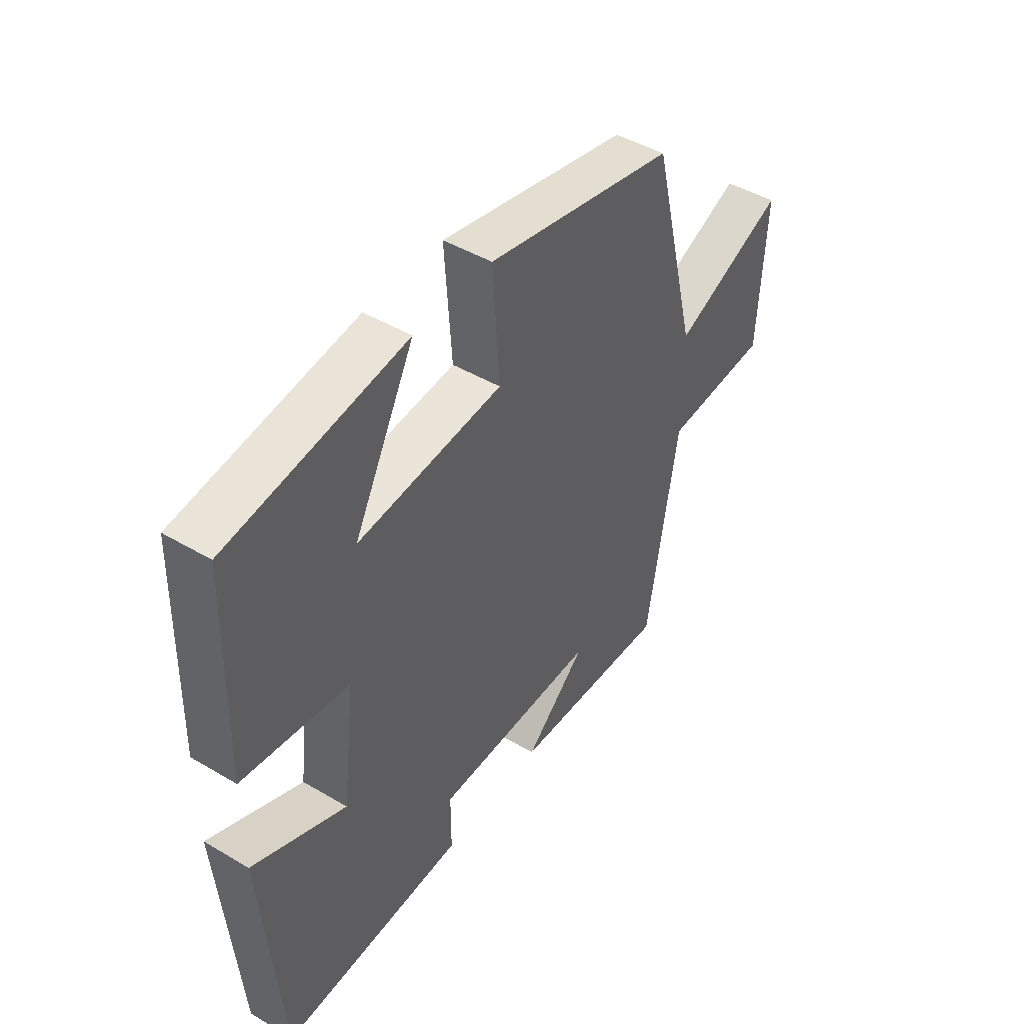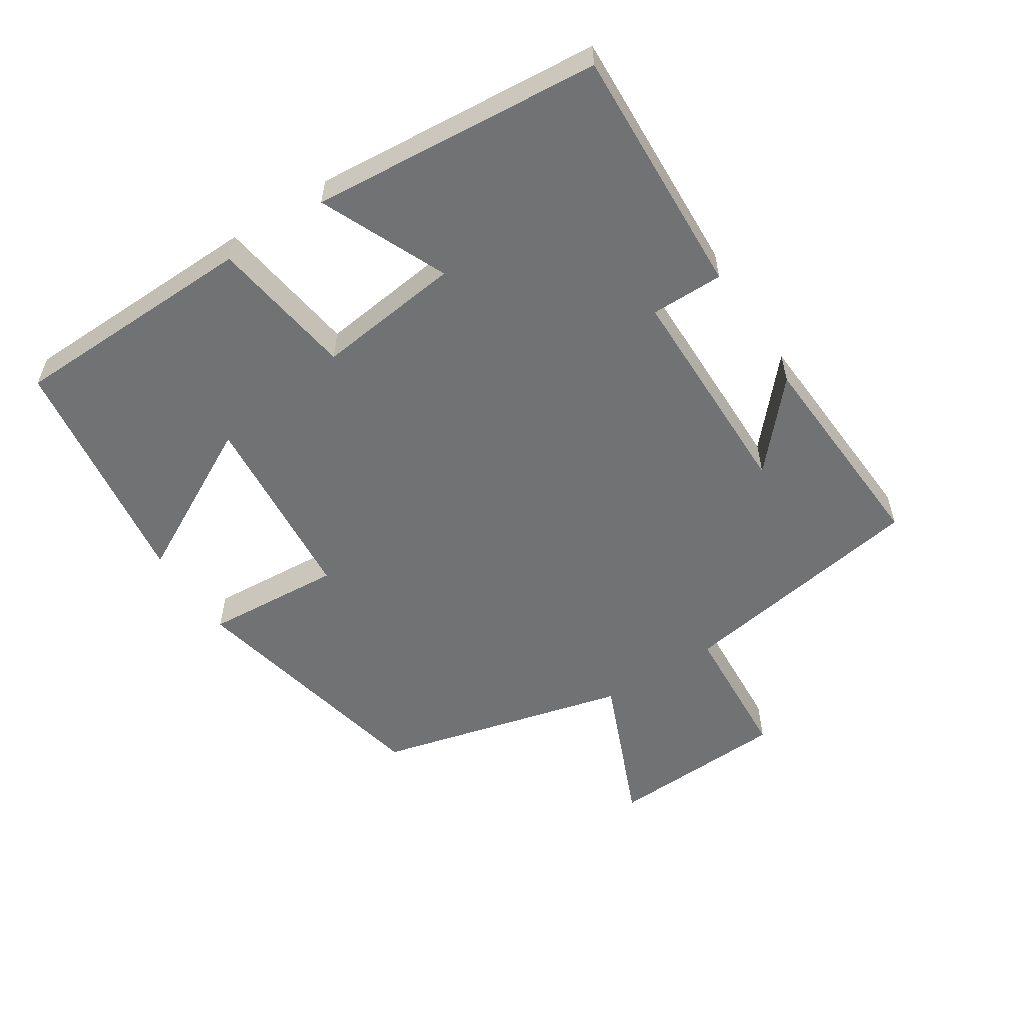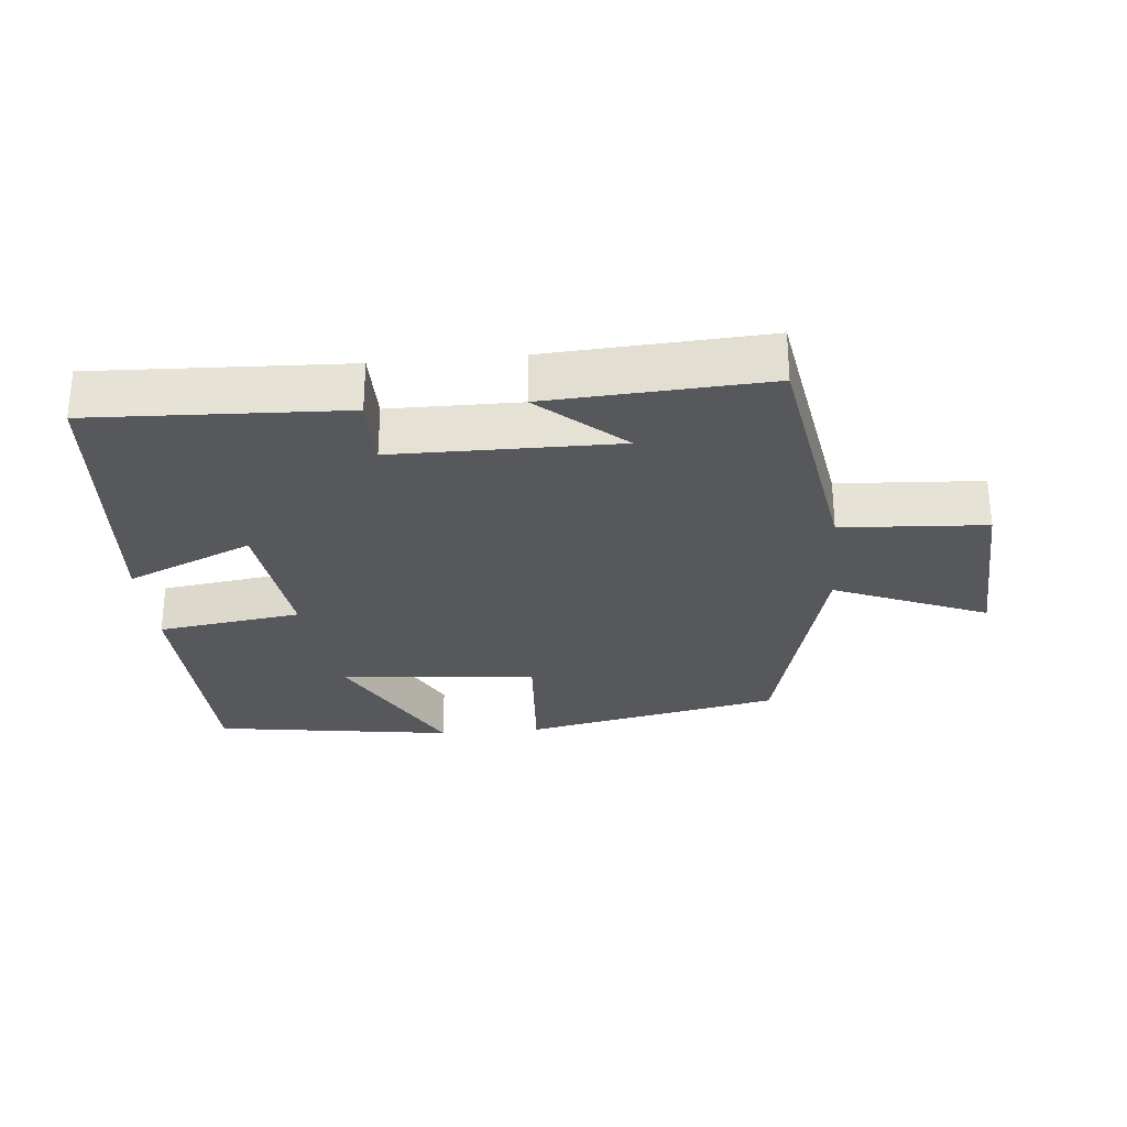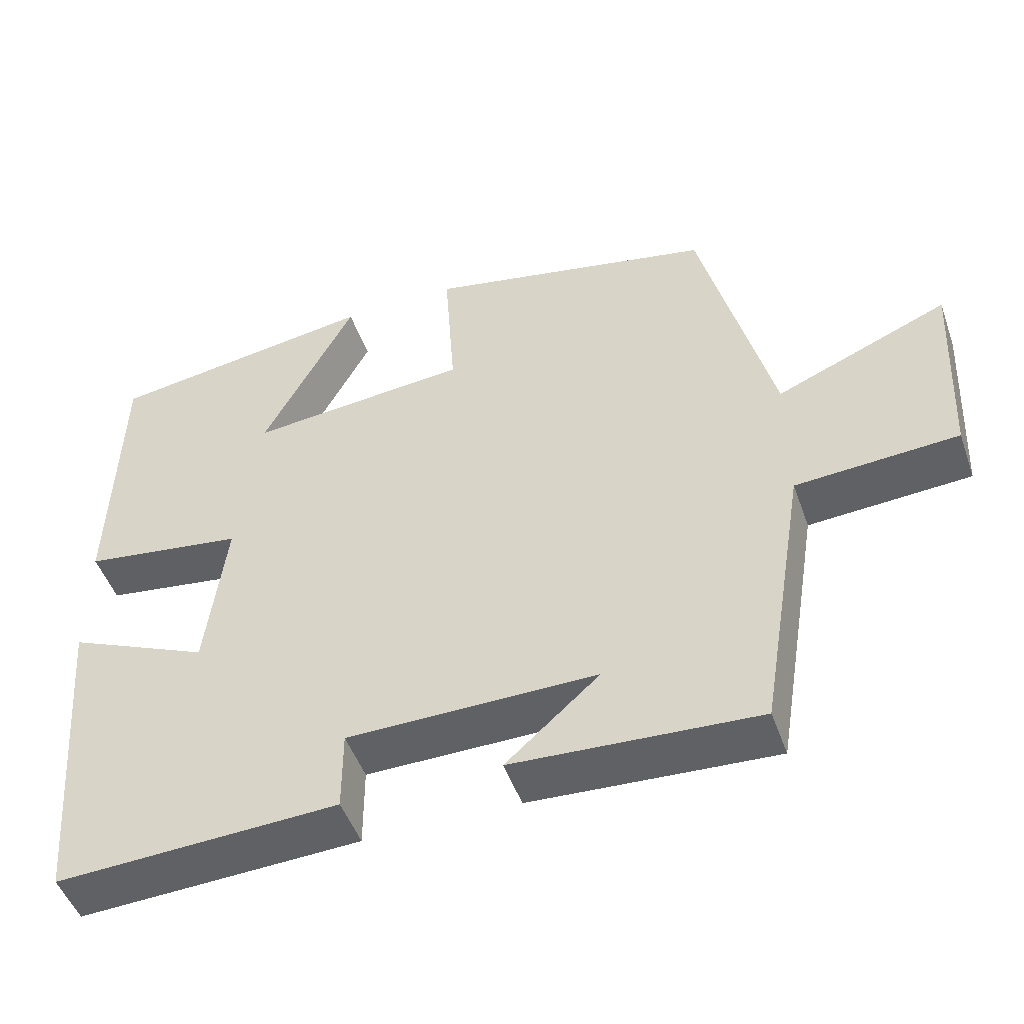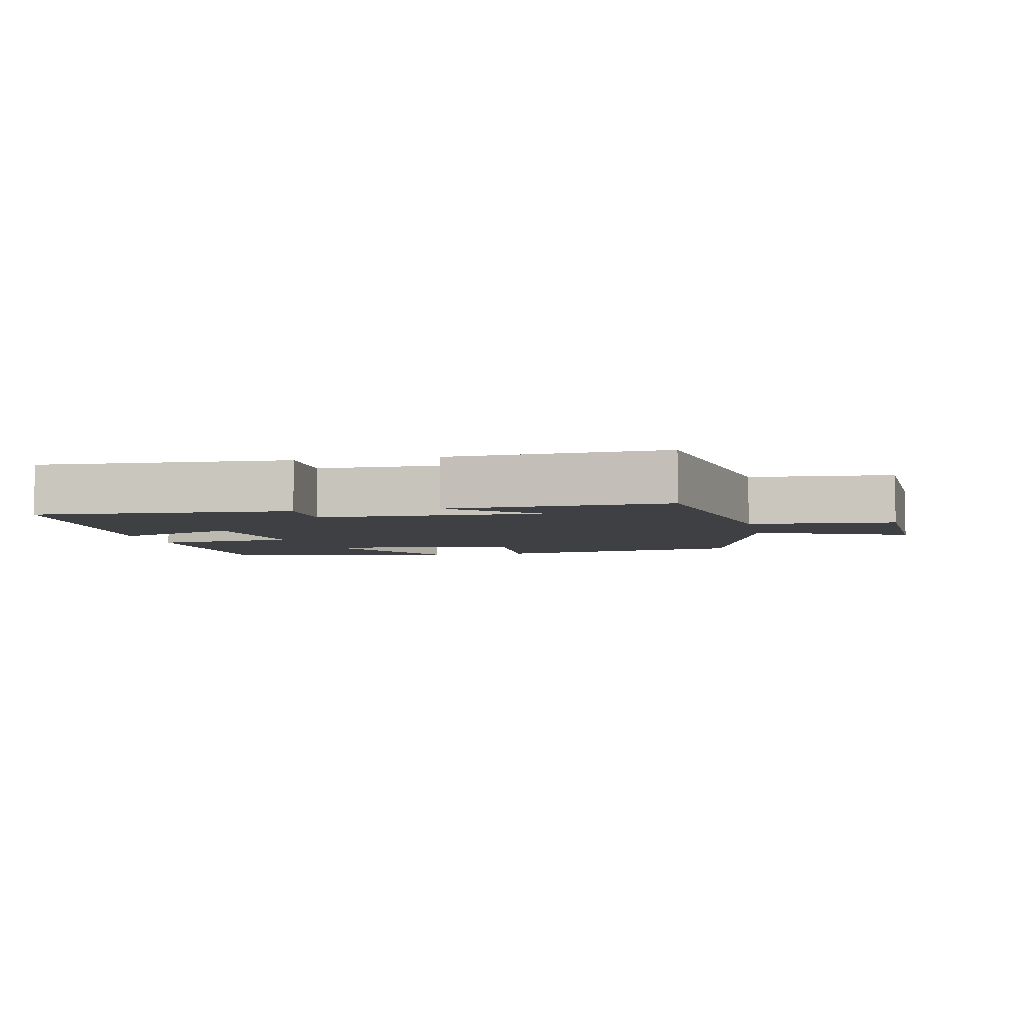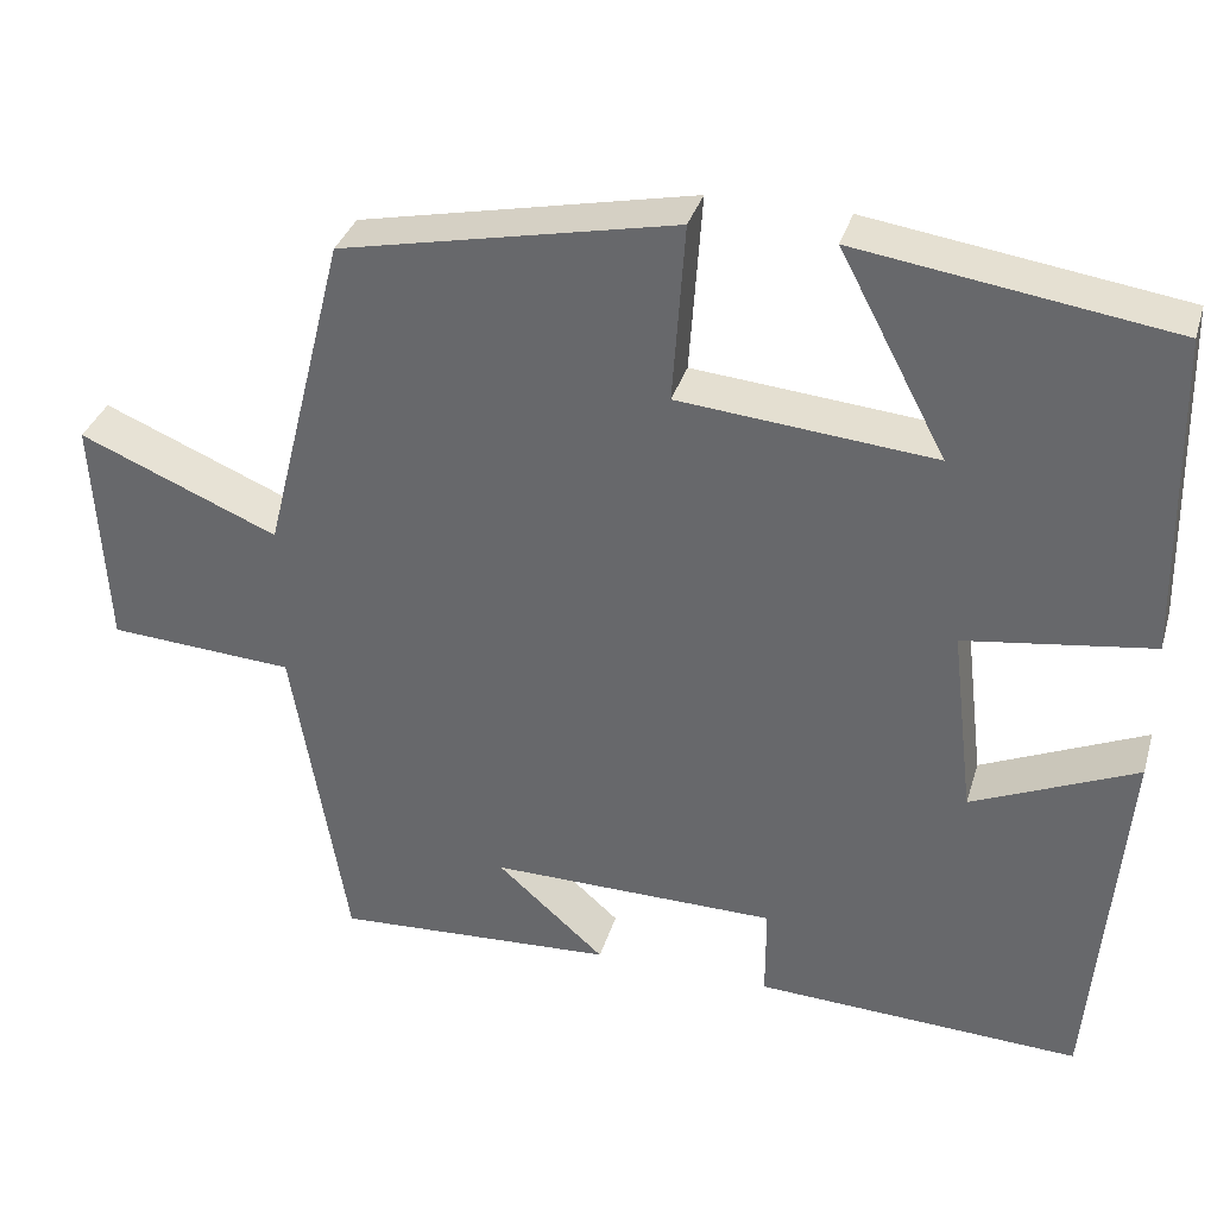
<metadata>
{"format":"obj","ext":"obj","renderer":"f3d","projection":"perspective","resolution":1024,"background":"white","views":[{"elev":45.5,"azim":124.3,"up":"+Z"},{"elev":-55.4,"azim":122.9,"up":"+Y"},{"elev":-28.2,"azim":-174.7,"up":"+Y"},{"elev":-49.0,"azim":-160.7,"up":"+Z"},{"elev":-4.7,"azim":-168.5,"up":"+Y"},{"elev":34.6,"azim":16.0,"up":"+Z"}]}
</metadata>
<code>
v 0.464 0.07 -0.516
v 0.091 0.07 -0.5
v 0.091 0.07 -0.392
v -0.239 0.07 -0.39
v -0.115 0.07 -0.5
v -0.438 0.07 -0.519
v -0.5 0.07 -0.144
v -0.714 0.07 -0.131
v -0.728 0.07 0.137
v -0.5 0.07 0.042
v -0.405 0.07 0.419
v -0.022 0.07 0.5
v -0.036 0.07 0.295
v 0.256 0.07 0.269
v 0.134 0.07 0.5
v 0.491 0.07 0.448
v 0.5 0.07 0.079
v 0.286 0.07 0.048
v 0.312 0.07 -0.168
v 0.5 0.07 -0.085
v 0.464 0 -0.516
v 0.091 0 -0.5
v 0.091 0 -0.392
v -0.239 0 -0.39
v -0.115 0 -0.5
v -0.438 0 -0.519
v -0.5 0 -0.144
v -0.714 0 -0.131
v -0.728 0 0.137
v -0.5 0 0.042
v -0.405 0 0.419
v -0.022 0 0.5
v -0.036 0 0.295
v 0.256 0 0.269
v 0.134 0 0.5
v 0.491 0 0.448
v 0.5 0 0.079
v 0.286 0 0.048
v 0.312 0 -0.168
v 0.5 0 -0.085
f 1 2 3
f 20 1 3
f 19 20 3
f 18 19 3 4
f 16 17 18
f 16 18 4
f 14 15 16
f 14 16 4
f 13 14 4
f 12 13 4
f 11 12 4
f 10 11 4
f 7 8 9 10
f 7 10 4
f 6 7 4
f 4 5 6
f 23 22 21
f 23 21 40
f 23 40 39
f 24 23 39 38
f 38 37 36
f 24 38 36
f 36 35 34
f 24 36 34
f 24 34 33
f 24 33 32
f 24 32 31
f 24 31 30
f 30 29 28 27
f 24 30 27
f 24 27 26
f 26 25 24
f 1 21 22 2
f 2 22 23 3
f 3 23 24 4
f 4 24 25 5
f 5 25 26 6
f 6 26 27 7
f 7 27 28 8
f 8 28 29 9
f 9 29 30 10
f 10 30 31 11
f 11 31 32 12
f 12 32 33 13
f 13 33 34 14
f 14 34 35 15
f 15 35 36 16
f 16 36 37 17
f 17 37 38 18
f 18 38 39 19
f 19 39 40 20
f 20 40 21 1

</code>
